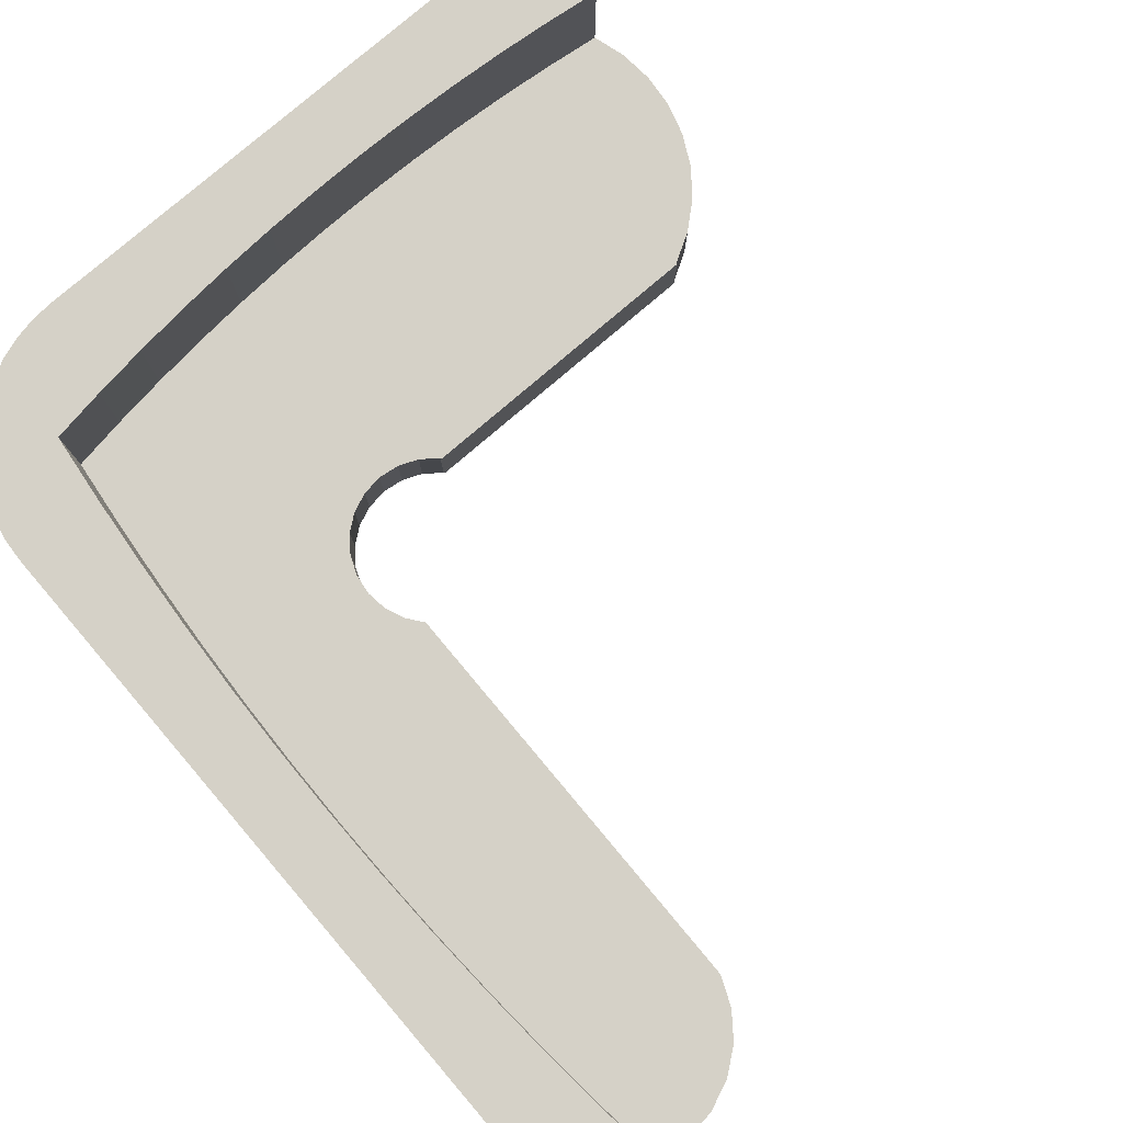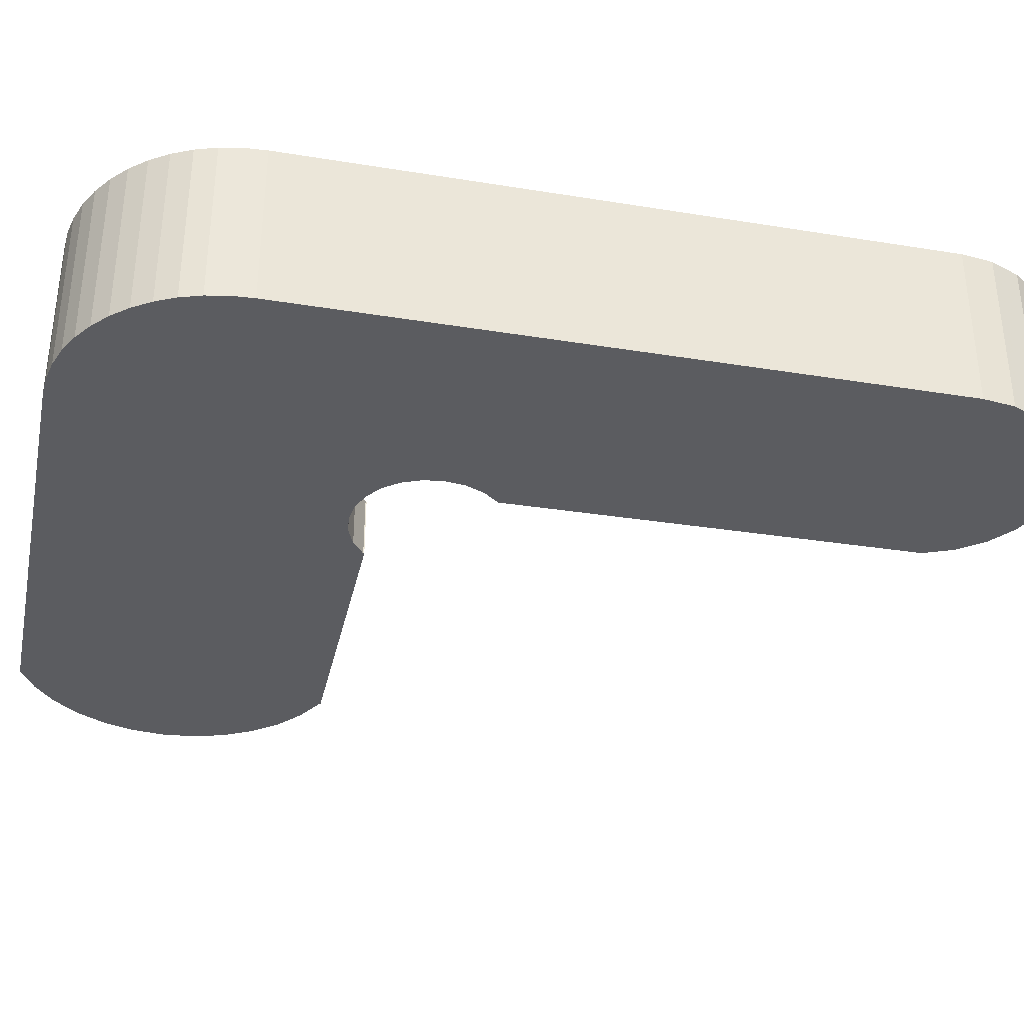
<metadata>
{"format":"obj","ext":"obj","renderer":"f3d","projection":"perspective","resolution":1024,"background":"white","views":[{"elev":79.3,"azim":-40.5,"up":"+Y"},{"elev":-35.3,"azim":-102.2,"up":"+Y"}]}
</metadata>
<code>
o mesh5_mesh5-geometry
o mesh4_mesh4-geometry
o mesh3_mesh3-geometry
o mesh2_mesh2-geometry
o mesh1_mesh1-geometry
v 0.2491 -0.07032 -0.139
v -0.0616 -0.07032 -0.1442
v 0.2698 -0.07032 -0.1568
v -0.04489 -0.07032 -0.142
v 0.2866 -0.07032 -0.1783
v 0.2491 -0.01934 -0.139
v -0.02933 -0.07032 -0.1356
v -0.0616 -0.01934 -0.1442
v 0.2991 -0.07032 -0.2025
v 0.2866 -0.01934 -0.1783
v 0.2698 -0.01934 -0.1568
v 0.2255 -0.01934 -0.1253
v 0.2255 -0.07032 -0.1253
v -0.04489 -0.01934 -0.142
v -0.07831 -0.01934 -0.142
v -0.07831 -0.07032 -0.142
v 0.2991 -0.01934 -0.2025
v 0.186 -0.01934 -0.1426
v 0.1805 -0.01934 -0.1271
v -0.01596 -0.07032 -0.1253
v -0.02933 -0.01934 -0.1356
v 0.02814 -0.01934 -0.1426
v -0.1012 -0.01934 -0.1523
v 0.3068 -0.07032 -0.2287
v 0.3068 -0.01934 -0.2287
v 0.1945 -0.01934 -0.1742
v 0.1976 -0.01934 -0.1903
v 0.1907 -0.01934 -0.1583
v 0.2255 -0.01934 -0.1245
v 0.1805 -0.01934 -0.1245
v 0.2255 -0.07032 -0.1245
v 0.02112 -0.01934 -0.1271
v -0.09387 -0.01934 -0.1356
v -0.3094 -0.07032 -0.2477
v 0.2012 -0.01934 -0.2229
v 0.1998 -0.01934 -0.2066
v 0.02112 -0.01934 -0.1245
v -0.01596 -0.07032 -0.1245
v -0.01596 -0.01934 -0.1253
v 0.03413 -0.01934 -0.1585
v -0.09387 -0.07032 -0.1356
v -0.2481 -0.01934 -0.1314
v 0.3094 -0.07032 -0.2559
v 0.3094 -0.01934 -0.2559
v 0.2018 -0.01934 -0.2393
v 0.03907 -0.01934 -0.1748
v 0.04292 -0.01934 -0.1914
v -0.01596 -0.01934 -0.1245
v -0.1094 -0.01934 -0.1686
v -0.1072 -0.01934 -0.1253
v -0.3082 -0.07032 -0.2658
v -0.1072 -0.07032 -0.1253
v 0.2015 -0.01934 -0.2557
v 0.04735 -0.01934 -0.2251
v 0.04569 -0.01934 -0.2082
v -0.1183 -0.01934 -0.1844
v -0.2514 -0.01934 -0.07421
v 0.3068 -0.07032 -0.283
v -0.3094 0.07032 -0.2477
v 0.3068 -0.01934 -0.283
v -0.1175 -0.07032 -0.112
v 0.2004 -0.01934 -0.2721
v 0.04789 -0.01934 -0.2421
v -0.1281 -0.01934 -0.1999
v -0.2434 -0.01934 -0.1884
v -0.2481 0.07032 -0.1314
v -0.1175 -0.01934 -0.112
v -0.3047 -0.07032 -0.2836
v -0.3082 0.07032 -0.2658
v -0.3094 0.07032 0.2853
v -0.3094 -0.07032 0.2853
v 0.04732 -0.01934 -0.2591
v -0.1497 -0.01934 -0.2291
v -0.1385 -0.01934 -0.2148
v -0.2434 0.07032 -0.1884
v -0.2514 0.07032 -0.07421
v -0.1239 -0.01934 -0.0964
v -0.2989 -0.07032 -0.3008
v 0.2991 -0.01934 -0.3092
v -0.2376 0.07032 -0.2454
v 0.1985 -0.01934 -0.2884
v -0.1239 -0.07032 -0.0964
v 0.04564 -0.01934 -0.2761
v -0.1742 -0.01934 -0.2561
v -0.1616 -0.01934 -0.2429
v -0.2536 -0.01934 -0.017
v -0.1261 -0.01934 -0.0797
v 0.2991 -0.07032 -0.3092
v -0.3047 0.07032 -0.2836
v 0.1957 -0.01934 -0.3046
v -0.306 0.07032 0.3115
v -0.1261 -0.07032 -0.0797
v -0.1874 -0.01934 -0.2687
v -0.2376 -0.01934 -0.2454
v -0.2536 0.07032 -0.017
v -0.1239 -0.01934 -0.06299
v -0.2908 -0.07032 -0.3171
v -0.2989 0.07032 -0.3008
v 0.2866 0.06944 -0.3335
v 0.2552 -0.01934 -0.3147
v -0.306 -0.07032 0.3115
v -0.2409 0.07032 0.3261
v 0.04286 -0.01934 -0.2929
v -0.1239 -0.07032 -0.06299
v -0.2012 -0.01934 -0.2806
v -0.2306 0.07032 -0.3022
v -0.2546 0.07032 0.04025
v -0.2546 -0.01934 0.04025
v -0.1175 -0.01934 -0.04742
v -0.2808 -0.07032 -0.3321
v 0.2866 -0.07032 -0.3335
v 0.2991 0.07032 -0.3092
v 0.2111 -0.01934 -0.3192
v 0.2552 0.07032 -0.3147
v -0.1107 -0.07032 0.3115
v -0.2959 0.07032 0.3359
v -0.2461 0.07032 0.2691
v 0.03898 -0.01934 -0.3094
v -0.2156 -0.01934 -0.2917
v -0.1175 -0.07032 -0.04742
v -0.2306 -0.01934 -0.3022
v -0.2543 0.07032 0.09751
v -0.1793 -0.01934 -0.01683
v -0.1072 -0.01934 -0.03405
v -0.2908 0.07032 -0.3171
v 0.2698 0.07032 -0.3549
v 0.2866 0.07032 -0.3335
v 0.1921 -0.01934 -0.3206
v 0.2111 0.07032 -0.3192
v -0.1867 0.07032 -0.3089
v -0.1072 -0.07032 -0.03405
v -0.1208 -0.07032 0.3359
v -0.2959 -0.07032 0.3359
v -0.25 0.07032 0.2119
v -0.2409 -0.01934 0.3261
v -0.2345 0.07032 0.383
v -0.1867 -0.01934 -0.3089
v -0.2528 0.07032 0.1547
v -0.2543 -0.01934 0.09751
v -0.2544 -0.01934 0.06834
v -0.1916 -0.01934 -0.01823
v -0.167 -0.01934 -0.01489
v -0.2413 -0.01934 -0.01834
v -0.2688 -0.07032 -0.3458
v -0.2808 0.07032 -0.3321
v -0.1428 0.07032 -0.3145
v 0.2698 -0.07032 -0.3549
v -0.1107 -0.01934 0.3115
v -0.2798 0.07032 0.3568
v -0.2461 -0.01934 0.2691
v -0.2446 -0.01934 0.285
v -0.2345 -0.01934 0.383
v 0.1669 -0.01934 -0.3225
v -0.1428 -0.01934 -0.3145
v -0.2528 -0.01934 0.1547
v -0.253 -0.01934 0.1462
v -0.109 -0.01934 0.1462
v -0.1548 -0.01934 -0.01241
v -0.2289 -0.01934 -0.01913
v -0.01027 0.07032 -0.3246
v -0.09871 0.07032 -0.319
v 0.2491 -0.07032 -0.3728
v -0.2688 0.07032 -0.3458
v 0.1669 0.07032 -0.3225
v -0.1208 -0.01934 0.3359
v -0.1368 -0.07032 0.3568
v -0.2798 -0.07032 0.3568
v -0.25 -0.01934 0.2119
v -0.2589 0.07032 0.3729
v -0.2345 -0.07032 0.383
v 0.1226 -0.01934 -0.3247
v -0.09871 -0.01934 -0.319
v -0.2413 -0.01934 0.1429
v -0.1076 -0.01934 0.002798
v -0.204 -0.01934 -0.01908
v -0.1428 -0.01934 -0.009395
v -0.2164 -0.01934 -0.01938
v -0.2552 -0.07032 -0.3577
v 0.03403 0.07032 -0.3257
v -0.05452 0.07032 -0.3223
v 0.2491 0.07032 -0.3728
v -0.2401 -0.07032 -0.3678
v -0.2552 0.07032 -0.3577
v 0.1226 0.07032 -0.3247
v -0.2589 -0.07032 0.3729
v -0.1438 -0.01934 0.2796
v -0.2336 -0.01934 0.2828
v -0.1104 -0.01934 0.285
v -0.1368 -0.01934 0.3568
v -0.2541 0.07032 0.3748
v -0.2083 -0.07032 0.3864
v 0.03403 -0.01934 -0.3257
v -0.05452 -0.01934 -0.3223
v -0.1208 -0.01934 0.1429
v -0.2294 -0.01934 0.1402
v -0.1192 -0.01934 -0.001783
v -0.1309 -0.01934 -0.00585
v 0.07834 0.07032 -0.3258
v -0.01027 -0.01934 -0.3246
v 0.2255 -0.07032 -0.3864
v -0.2401 0.07032 -0.3678
v -0.2238 -0.07032 -0.3759
v -0.1578 -0.07032 0.3729
v -0.1326 -0.01934 0.281
v -0.155 -0.01934 0.2786
v -0.2224 -0.01934 0.281
v -0.1215 -0.01934 0.2828
v -0.1578 -0.01934 0.3729
v -0.2541 -0.07032 0.3748
v -0.2083 -0.01934 0.3864
v -0.1822 -0.07032 0.383
v 0.07834 -0.01934 -0.3258
v -0.1326 -0.01934 0.1402
v -0.2174 -0.01934 0.1381
v 0.2255 0.07032 -0.3864
v -0.1707 -0.07032 -0.3864
v -0.2238 0.07032 -0.3759
v -0.2066 -0.07032 -0.3817
v -0.1625 -0.07032 0.3748
v -0.2113 -0.01934 0.2796
v -0.1663 -0.01934 0.278
v -0.1625 -0.01934 0.3748
v -0.1822 -0.01934 0.383
v -0.1446 -0.01934 0.1381
v -0.2053 -0.01934 0.1365
v -0.1707 0.07032 -0.3864
v -0.1888 -0.07032 -0.3852
v -0.2066 0.07032 -0.3817
v -0.1775 -0.01934 0.2778
v -0.2 -0.01934 0.2786
v -0.1567 -0.01934 0.1365
v -0.1932 -0.01934 0.1356
v -0.1888 0.07032 -0.3852
v -0.1888 -0.01934 0.278
v -0.1688 -0.01934 0.1356
v -0.181 -0.01934 0.1353
f 1 2 3
f 2 1 4
f 3 2 1
f 4 1 2
f 2 5 3
f 3 5 2
f 4 1 7
f 7 1 4
f 2 9 5
f 5 9 2
f 7 1 13
f 13 1 7
f 16 9 2
f 2 9 16
f 6 18 11
f 12 19 6
f 7 13 20
f 20 13 7
f 14 8 22
f 8 15 23
f 16 24 9
f 9 24 16
f 11 26 10
f 10 27 17
f 18 28 11
f 19 18 6
f 29 13 12
f 12 13 29
f 30 19 12
f 20 13 31
f 31 13 20
f 21 14 32
f 8 23 22
f 32 14 22
f 33 23 15
f 34 24 16
f 16 24 34
f 17 35 25
f 26 27 10
f 28 26 11
f 27 36 17
f 28 22 18
f 18 22 28
f 18 32 19
f 19 32 18
f 13 29 31
f 31 29 13
f 29 30 12
f 19 37 30
f 30 37 19
f 20 31 38
f 38 31 20
f 39 21 32
f 22 23 40
f 18 22 32
f 32 22 18
f 33 42 23
f 34 43 24
f 24 43 34
f 34 16 41
f 41 16 34
f 35 45 25
f 36 35 17
f 27 46 26
f 26 46 27
f 26 40 28
f 28 40 26
f 36 47 27
f 27 47 36
f 28 40 22
f 22 40 28
f 19 32 37
f 37 32 19
f 29 31 30
f 30 31 37
f 38 48 31
f 48 20 38
f 38 20 48
f 20 48 39
f 39 48 20
f 37 39 32
f 23 49 40
f 23 42 49
f 50 42 33
f 51 43 34
f 34 43 51
f 34 41 52
f 52 41 34
f 25 53 44
f 45 53 25
f 45 54 35
f 35 54 45
f 35 55 36
f 36 55 35
f 27 47 46
f 46 47 27
f 26 46 40
f 40 46 26
f 36 55 47
f 47 55 36
f 37 31 48
f 48 39 37
f 40 49 46
f 49 42 56
f 57 42 50
f 51 58 43
f 43 58 51
f 34 52 61
f 61 52 34
f 53 62 44
f 53 63 45
f 45 63 53
f 45 63 54
f 54 63 45
f 35 54 55
f 55 54 35
f 46 56 47
f 47 64 55
f 49 56 46
f 42 65 56
f 67 57 50
f 68 58 51
f 51 58 68
f 59 70 34
f 44 62 60
f 34 61 71
f 71 61 34
f 62 72 53
f 53 72 62
f 53 72 63
f 63 72 53
f 54 73 63
f 55 74 54
f 56 64 47
f 64 74 55
f 56 65 64
f 77 57 67
f 78 58 68
f 68 58 78
f 59 69 80
f 71 34 70
f 70 59 80
f 62 81 60
f 71 61 82
f 82 61 71
f 62 83 72
f 72 83 62
f 63 84 72
f 73 85 63
f 74 73 54
f 64 65 74
f 76 70 66
f 66 70 75
f 87 57 77
f 78 88 58
f 58 88 78
f 60 90 79
f 69 89 80
f 75 70 80
f 81 90 60
f 81 83 62
f 62 83 81
f 71 82 92
f 92 82 71
f 72 93 83
f 84 93 72
f 85 84 63
f 73 65 85
f 74 65 73
f 95 70 76
f 86 57 96
f 96 57 87
f 97 88 78
f 78 88 97
f 79 90 100
f 89 98 80
f 91 70 102
f 90 103 81
f 81 103 90
f 81 103 83
f 83 103 81
f 71 92 104
f 104 92 71
f 93 105 83
f 84 94 93
f 85 94 84
f 65 94 85
f 107 70 95
f 109 86 96
f 110 88 97
f 97 88 110
f 100 90 113
f 80 98 106
f 71 115 101
f 101 115 71
f 102 70 117
f 116 91 102
f 90 118 103
f 103 118 90
f 83 119 103
f 71 104 120
f 120 104 71
f 105 119 83
f 93 94 105
f 122 70 107
f 108 86 123
f 124 86 109
f 110 111 88
f 88 111 110
f 128 113 90
f 106 98 130
f 71 131 115
f 115 131 71
f 101 115 132
f 132 115 101
f 117 70 134
f 136 116 102
f 128 118 90
f 90 118 128
f 103 137 118
f 119 121 103
f 71 120 131
f 131 120 71
f 105 94 119
f 121 119 94
f 138 70 122
f 123 86 141
f 142 108 123
f 143 86 124
f 144 111 110
f 110 111 144
f 98 125 146
f 112 114 127
f 114 129 127
f 130 98 146
f 131 115 124
f 101 132 133
f 133 132 101
f 134 70 138
f 149 116 136
f 153 118 128
f 128 118 153
f 137 154 118
f 121 137 103
f 140 108 157
f 86 143 141
f 141 124 123
f 158 108 142
f 123 124 142
f 159 143 124
f 144 147 111
f 111 147 144
f 125 145 160
f 146 125 161
f 127 163 126
f 129 164 127
f 148 124 115
f 133 132 166
f 166 132 133
f 135 151 148
f 152 135 165
f 169 149 136
f 171 118 153
f 153 118 171
f 154 172 118
f 139 140 157
f 156 139 173
f 157 108 174
f 141 143 175
f 175 124 141
f 176 108 158
f 142 124 158
f 143 159 175
f 177 159 124
f 178 147 144
f 144 147 178
f 160 145 179
f 180 125 160
f 161 125 180
f 182 162 147
f 147 162 182
f 163 183 126
f 145 163 127
f 164 184 127
f 174 124 148
f 165 135 148
f 133 166 167
f 167 166 133
f 150 168 186
f 151 150 187
f 148 151 188
f 189 152 165
f 190 169 136
f 171 192 118
f 118 192 171
f 172 193 118
f 155 156 157
f 168 155 188
f 194 139 157
f 173 139 195
f 156 173 194
f 174 108 196
f 157 174 148
f 177 124 175
f 197 108 176
f 158 124 176
f 177 175 159
f 182 147 178
f 178 147 182
f 198 179 145
f 126 201 181
f 202 162 182
f 182 162 202
f 183 201 126
f 198 145 127
f 184 198 127
f 174 196 124
f 167 166 203
f 203 166 167
f 167 203 185
f 185 203 167
f 186 168 204
f 205 150 186
f 187 150 206
f 151 187 207
f 188 151 207
f 188 157 148
f 208 152 189
f 170 211 191
f 191 211 170
f 192 171 212
f 212 171 192
f 192 118 199
f 193 199 118
f 157 156 194
f 188 155 157
f 207 168 188
f 213 139 194
f 195 139 214
f 173 195 213
f 194 173 213
f 196 108 197
f 176 124 197
f 162 216 200
f 200 216 162
f 201 217 181
f 218 162 202
f 202 162 218
f 197 124 196
f 185 203 219
f 219 203 185
f 204 168 207
f 204 220 186
f 221 150 205
f 186 220 205
f 206 150 220
f 187 206 204
f 207 187 204
f 222 152 208
f 185 219 209
f 209 219 185
f 209 211 170
f 170 211 209
f 210 152 223
f 224 139 213
f 214 139 225
f 195 214 224
f 213 195 224
f 200 215 216
f 215 181 226
f 216 162 227
f 227 162 216
f 217 228 181
f 227 162 218
f 218 162 227
f 206 220 204
f 229 150 221
f 205 230 221
f 220 230 205
f 220 150 230
f 223 152 222
f 209 219 211
f 211 219 209
f 231 139 224
f 225 139 232
f 214 225 231
f 224 214 231
f 226 216 215
f 233 226 181
f 228 233 181
f 229 234 150
f 229 221 234
f 230 234 221
f 230 150 234
f 235 139 231
f 236 232 139
f 225 232 235
f 231 225 235
f 236 139 235
f 236 235 232
f 1 6 3
f 2 8 4
f 5 3 10
f 11 3 6
f 6 1 12
f 4 14 7
f 14 4 8
f 8 2 15
f 9 5 17
f 11 10 3
f 10 17 5
f 13 12 1
f 21 7 14
f 16 15 2
f 17 25 9
f 7 21 20
f 15 16 33
f 24 9 25
f 39 20 21
f 41 33 16
f 25 44 24
f 33 41 50
f 43 24 44
f 52 50 41
f 34 51 59
f 44 60 43
f 52 61 50
f 42 57 66
f 58 43 60
f 69 59 51
f 67 50 61
f 65 42 75
f 76 66 57
f 66 75 42
f 51 68 69
f 60 79 58
f 61 82 67
f 75 80 65
f 57 86 76
f 77 67 82
f 68 78 89
f 89 69 68
f 88 58 79
f 70 91 71
f 94 65 80
f 95 76 86
f 87 77 92
f 82 92 77
f 98 89 78
f 79 99 88
f 101 71 91
f 80 106 94
f 86 108 95
f 96 87 104
f 92 104 87
f 78 97 98
f 111 88 99
f 112 99 79
f 100 114 79
f 91 116 101
f 121 94 106
f 107 95 108
f 109 96 120
f 104 120 96
f 97 110 125
f 125 98 97
f 99 126 111
f 127 99 112
f 112 79 114
f 113 129 100
f 114 100 129
f 133 101 116
f 102 117 135
f 121 106 137
f 122 107 139
f 108 140 107
f 124 109 131
f 120 131 109
f 145 125 110
f 147 111 126
f 127 126 99
f 113 128 129
f 130 137 106
f 115 132 148
f 116 149 133
f 117 134 150
f 135 117 151
f 135 152 102
f 136 102 152
f 138 122 155
f 139 107 140
f 139 156 122
f 110 144 145
f 147 126 162
f 129 128 164
f 146 154 130
f 137 130 154
f 165 148 132
f 167 133 149
f 134 138 168
f 168 150 134
f 150 151 117
f 152 170 136
f 153 164 128
f 155 122 156
f 155 168 138
f 163 145 144
f 161 172 146
f 181 162 126
f 154 146 172
f 132 166 165
f 167 149 185
f 169 185 149
f 136 170 190
f 170 152 191
f 171 184 153
f 164 153 184
f 178 183 144
f 163 144 183
f 179 192 160
f 160 199 180
f 180 193 161
f 172 161 193
f 162 181 200
f 189 165 166
f 185 169 209
f 190 209 169
f 170 209 190
f 210 191 152
f 184 171 198
f 182 201 178
f 183 178 201
f 198 212 179
f 199 160 192
f 192 179 212
f 193 180 199
f 215 200 181
f 202 217 182
f 189 166 208
f 203 208 166
f 191 210 211
f 212 198 171
f 201 182 217
f 218 228 202
f 217 202 228
f 208 203 222
f 219 222 203
f 223 211 210
f 216 226 227
f 227 233 218
f 228 218 233
f 222 219 223
f 211 223 219
f 233 227 226
f 11 18 6
f 6 19 12
f 22 8 14
f 23 15 8
f 10 26 11
f 17 27 10
f 11 28 18
f 6 18 19
f 12 19 30
f 32 14 21
f 22 23 8
f 22 14 32
f 15 23 33
f 25 35 17
f 10 27 26
f 11 26 28
f 17 36 27
f 12 30 29
f 32 21 39
f 40 23 22
f 25 45 35
f 17 35 36
f 30 31 29
f 37 31 30
f 31 48 38
f 32 39 37
f 40 49 23
f 44 53 25
f 25 53 45
f 48 31 37
f 37 39 48
f 46 49 40
f 44 62 53
f 47 56 46
f 55 64 47
f 46 56 49
f 60 62 44
f 63 73 54
f 54 74 55
f 47 64 56
f 55 74 64
f 60 81 62
f 72 84 63
f 63 85 73
f 54 73 74
f 79 90 60
f 60 90 81
f 83 93 72
f 72 93 84
f 63 84 85
f 100 90 79
f 83 105 93
f 113 90 100
f 103 119 83
f 83 119 105
f 123 86 108
f 90 113 128
f 118 137 103
f 103 121 119
f 141 86 123
f 123 108 142
f 124 115 131
f 118 154 137
f 103 137 121
f 157 108 140
f 141 143 86
f 142 108 158
f 115 124 148
f 148 151 135
f 165 135 152
f 118 172 154
f 157 140 139
f 173 139 156
f 174 108 157
f 175 143 141
f 158 108 176
f 175 159 143
f 148 124 174
f 148 135 165
f 188 151 148
f 165 152 189
f 118 193 172
f 157 139 194
f 195 139 173
f 196 108 174
f 148 174 157
f 176 108 197
f 159 175 177
f 207 187 151
f 207 151 188
f 148 157 188
f 189 152 208
f 199 118 192
f 118 199 193
f 194 139 213
f 214 139 195
f 197 108 196
f 186 220 204
f 205 220 186
f 204 206 187
f 204 187 207
f 208 152 222
f 223 152 210
f 213 139 224
f 225 139 214
f 204 220 206
f 221 230 205
f 205 230 220
f 222 152 223
f 224 139 231
f 232 139 225
f 234 221 229
f 221 234 230
f 231 139 235
f 139 232 236
f 235 139 236
f 3 6 1
f 4 8 2
f 10 3 5
f 6 3 11
f 12 1 6
f 7 14 4
f 8 4 14
f 15 2 8
f 17 5 9
f 3 10 11
f 5 17 10
f 1 12 13
f 14 7 21
f 2 15 16
f 9 25 17
f 20 21 7
f 33 16 15
f 25 9 24
f 21 20 39
f 16 33 41
f 24 44 25
f 50 41 33
f 44 24 43
f 41 50 52
f 43 60 44
f 50 61 52
f 60 43 58
f 61 50 67
f 58 79 60
f 67 82 61
f 82 67 77
f 79 58 88
f 71 91 70
f 92 77 87
f 77 92 82
f 88 99 79
f 91 71 101
f 104 87 96
f 87 104 92
f 99 88 111
f 79 99 112
f 101 116 91
f 120 96 109
f 96 120 104
f 111 126 99
f 112 99 127
f 116 101 133
f 131 109 124
f 109 131 120
f 126 111 147
f 99 126 127
f 148 132 115
f 133 149 116
f 162 126 147
f 132 148 165
f 149 133 167
f 136 170 152
f 126 162 181
f 165 166 132
f 185 149 167
f 149 185 169
f 190 170 136
f 191 152 170
f 200 181 162
f 166 165 189
f 209 169 185
f 169 209 190
f 190 209 170
f 152 191 210
f 181 200 215
f 208 166 189
f 166 208 203
f 211 210 191
f 222 203 208
f 203 222 219
f 210 211 223
f 223 219 222
f 219 223 211
f 23 42 33
f 49 42 23
f 33 42 50
f 56 42 49
f 50 42 57
f 56 65 42
f 50 57 67
f 64 65 56
f 67 57 77
f 74 65 64
f 77 57 87
f 85 65 73
f 73 65 74
f 96 57 86
f 87 57 96
f 93 94 84
f 84 94 85
f 85 94 65
f 96 86 109
f 105 94 93
f 109 86 124
f 119 94 105
f 94 119 121
f 124 86 143
f 123 124 141
f 142 124 123
f 124 143 159
f 141 124 175
f 158 124 142
f 124 159 177
f 186 168 150
f 187 150 151
f 157 156 155
f 188 155 168
f 194 173 156
f 175 124 177
f 176 124 158
f 124 196 174
f 204 168 186
f 186 150 205
f 206 150 187
f 194 156 157
f 157 155 188
f 188 168 207
f 213 195 173
f 213 173 194
f 197 124 176
f 196 124 197
f 207 168 204
f 205 150 221
f 220 150 206
f 224 214 195
f 224 195 213
f 221 150 229
f 230 150 220
f 231 225 214
f 231 214 224
f 150 234 229
f 234 150 230
f 235 232 225
f 235 225 231
f 232 235 236
f 34 70 59
f 80 69 59
f 70 34 71
f 80 59 70
f 66 70 76
f 75 70 66
f 80 89 69
f 80 70 75
f 76 70 95
f 80 98 89
f 102 70 91
f 95 70 107
f 106 98 80
f 117 70 102
f 102 91 116
f 107 70 122
f 130 98 106
f 134 70 117
f 102 116 136
f 122 70 138
f 146 125 98
f 127 114 112
f 127 129 114
f 146 98 130
f 138 70 134
f 136 116 149
f 160 145 125
f 161 125 146
f 126 163 127
f 127 164 129
f 136 149 169
f 179 145 160
f 160 125 180
f 180 125 161
f 126 183 163
f 127 163 145
f 127 184 164
f 136 169 190
f 145 179 198
f 181 201 126
f 126 201 183
f 127 145 198
f 127 198 184
f 181 217 201
f 216 215 200
f 226 181 215
f 181 228 217
f 215 216 226
f 181 226 233
f 181 233 228
f 59 51 34
f 66 57 42
f 51 59 69
f 75 42 65
f 57 66 76
f 42 75 66
f 69 68 51
f 65 80 75
f 76 86 57
f 89 78 68
f 68 69 89
f 80 65 94
f 86 76 95
f 78 89 98
f 94 106 80
f 95 108 86
f 98 97 78
f 79 114 100
f 106 94 121
f 108 95 107
f 125 110 97
f 97 98 125
f 114 79 112
f 100 129 113
f 129 100 114
f 135 117 102
f 137 106 121
f 139 107 122
f 107 140 108
f 110 125 145
f 129 128 113
f 106 137 130
f 150 134 117
f 151 117 135
f 102 152 135
f 152 102 136
f 155 122 138
f 140 107 139
f 122 156 139
f 145 144 110
f 164 128 129
f 130 154 146
f 154 130 137
f 168 138 134
f 134 150 168
f 117 151 150
f 128 164 153
f 156 122 155
f 138 168 155
f 144 145 163
f 146 172 161
f 172 146 154
f 153 184 171
f 184 153 164
f 144 183 178
f 183 144 163
f 160 192 179
f 180 199 160
f 161 193 180
f 193 161 172
f 198 171 184
f 178 201 182
f 201 178 183
f 179 212 198
f 192 160 199
f 212 179 192
f 199 180 193
f 182 217 202
f 171 198 212
f 217 182 201
f 202 228 218
f 228 202 217
f 227 226 216
f 218 233 227
f 233 218 228
f 226 227 233

</code>
